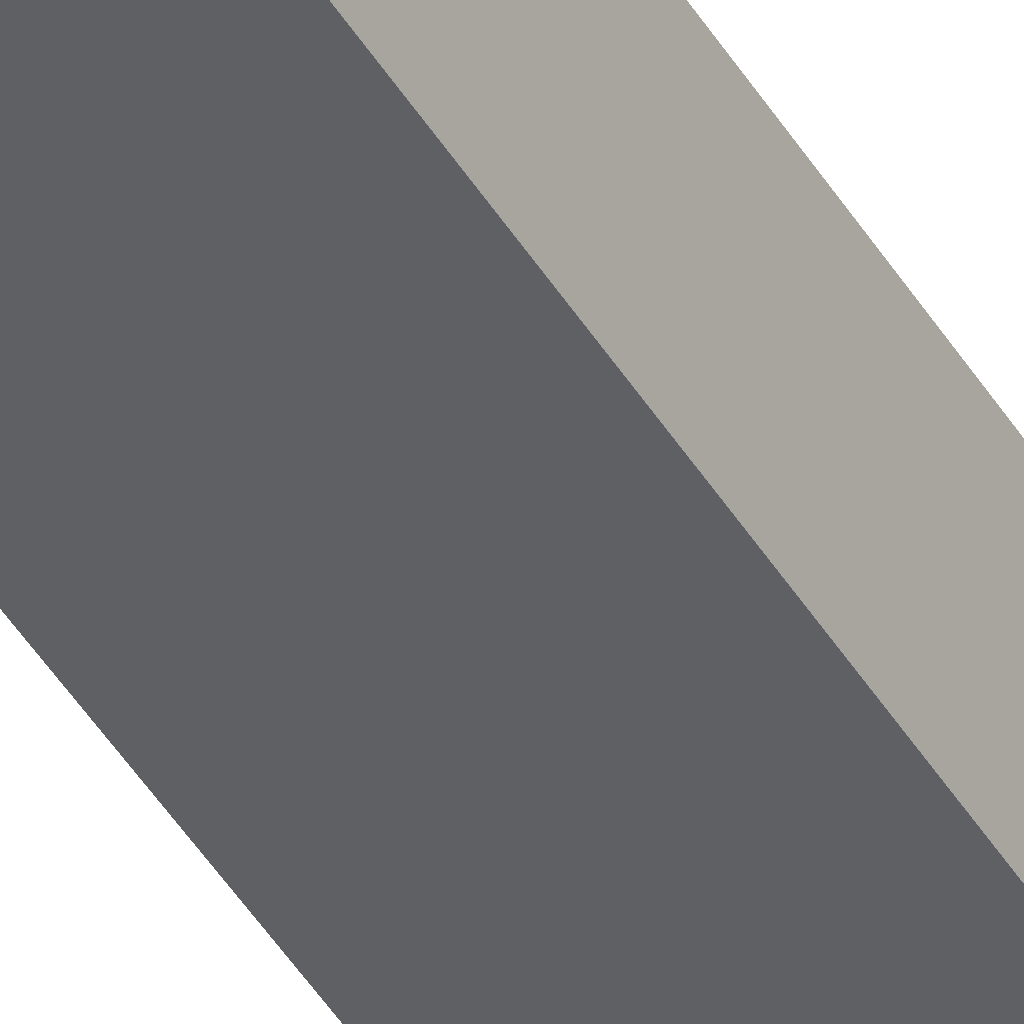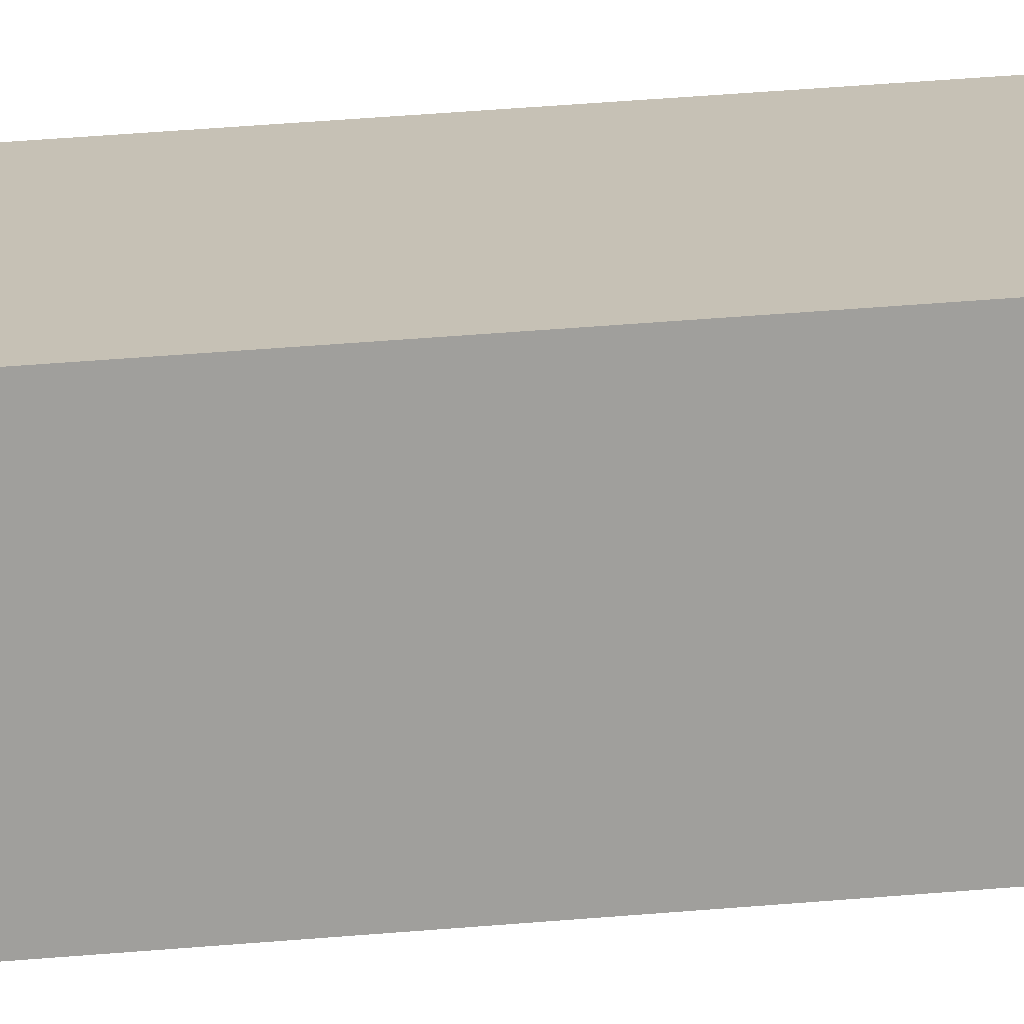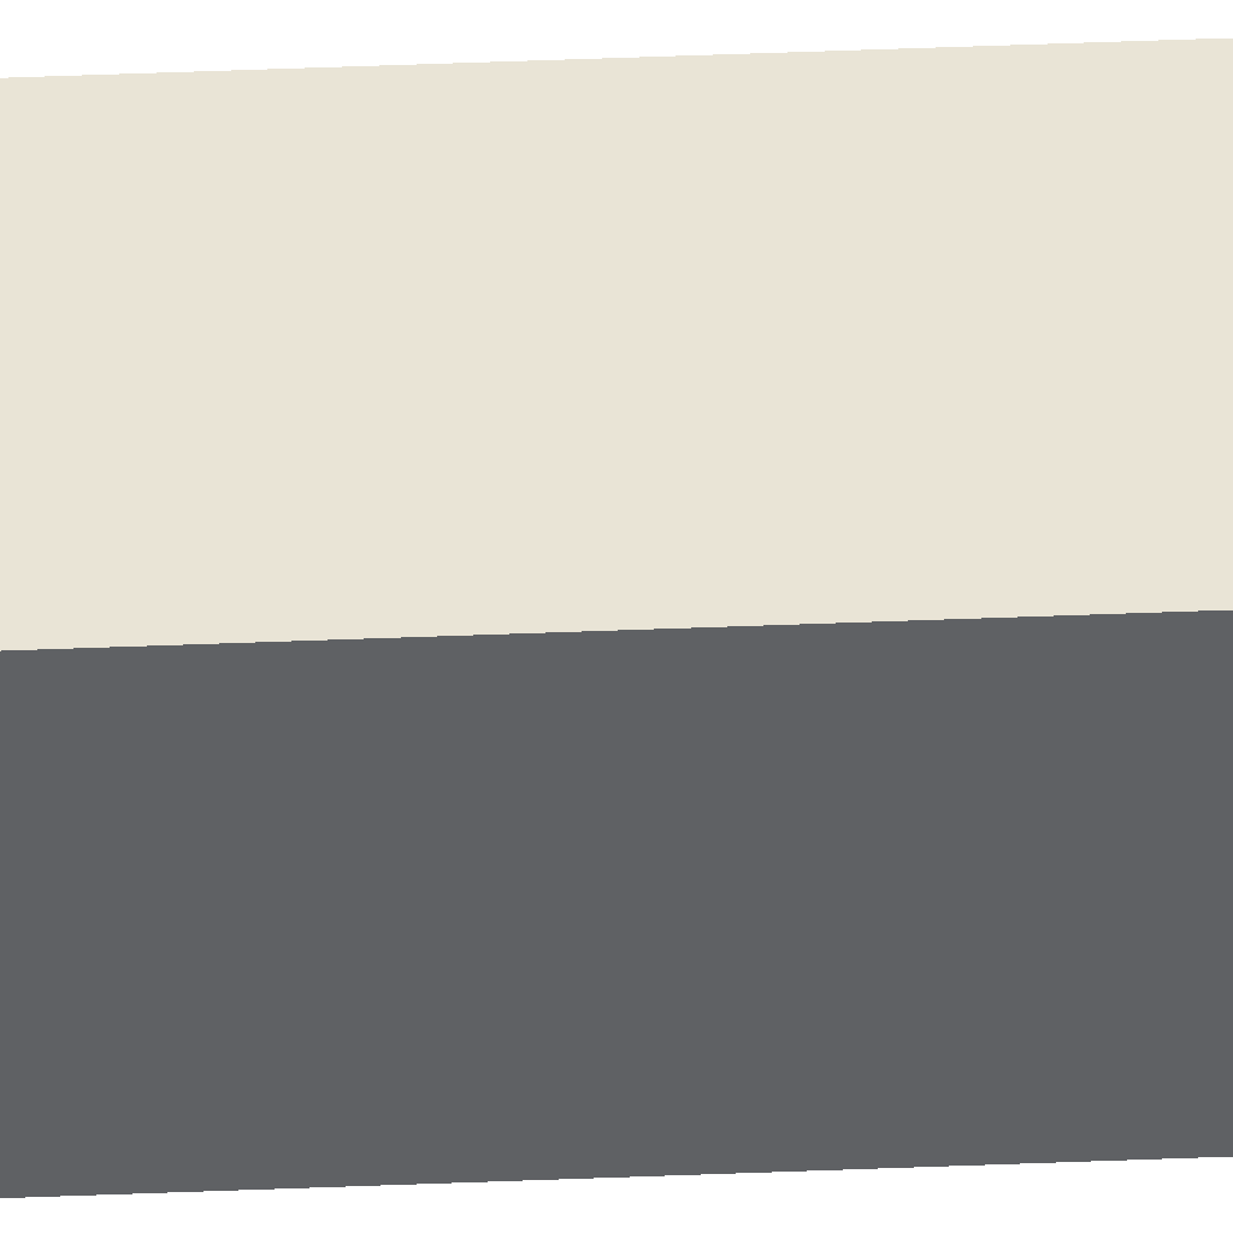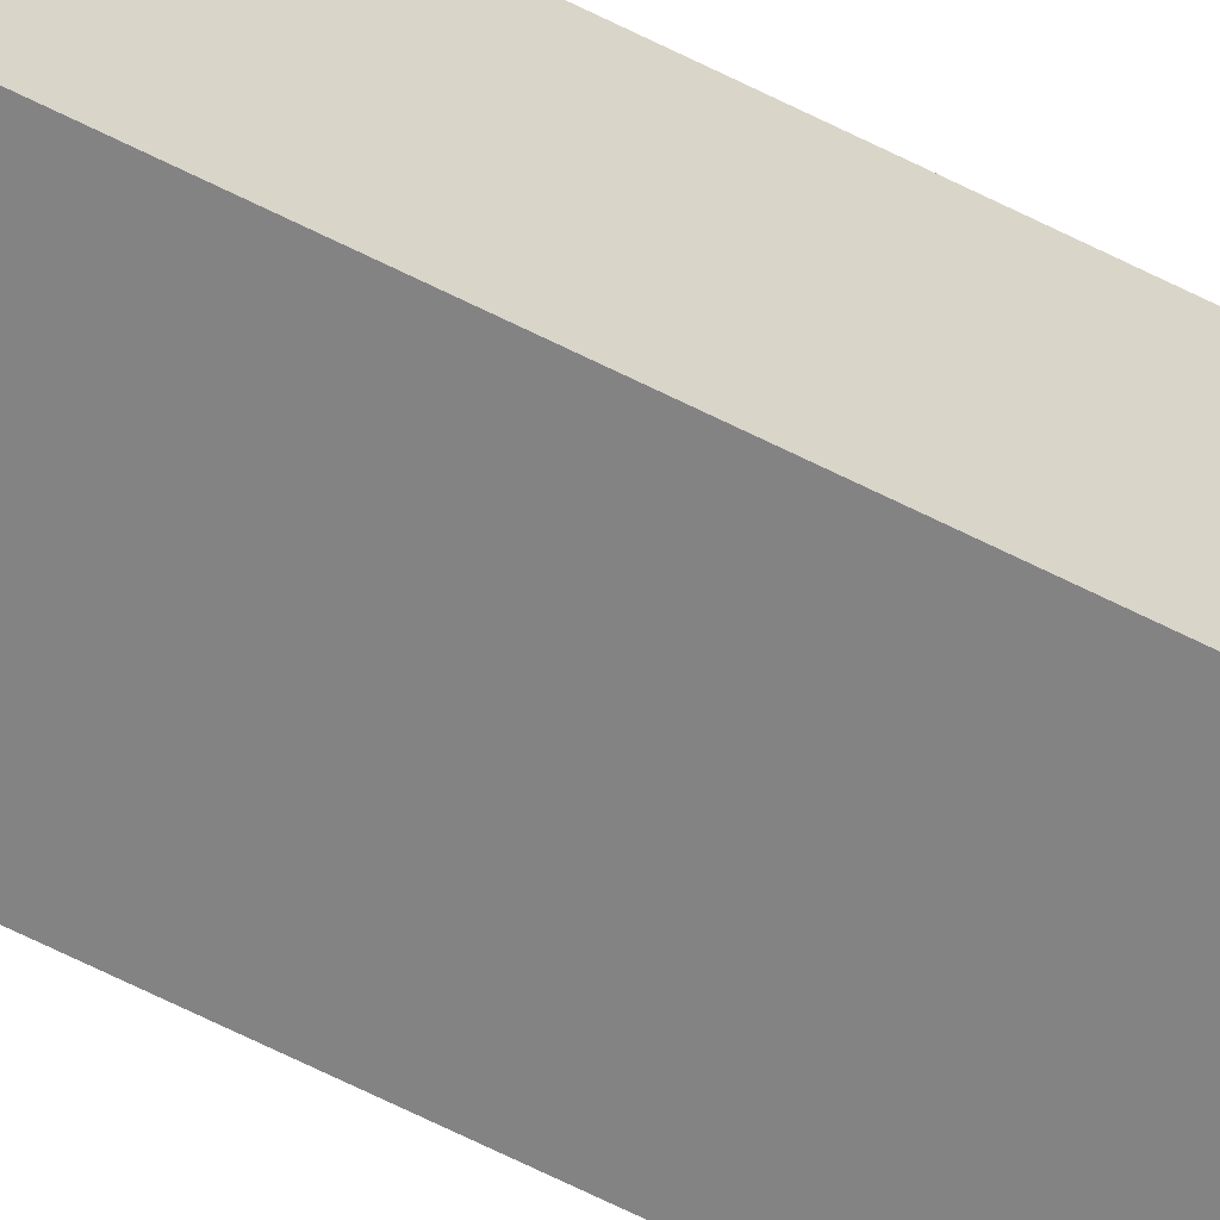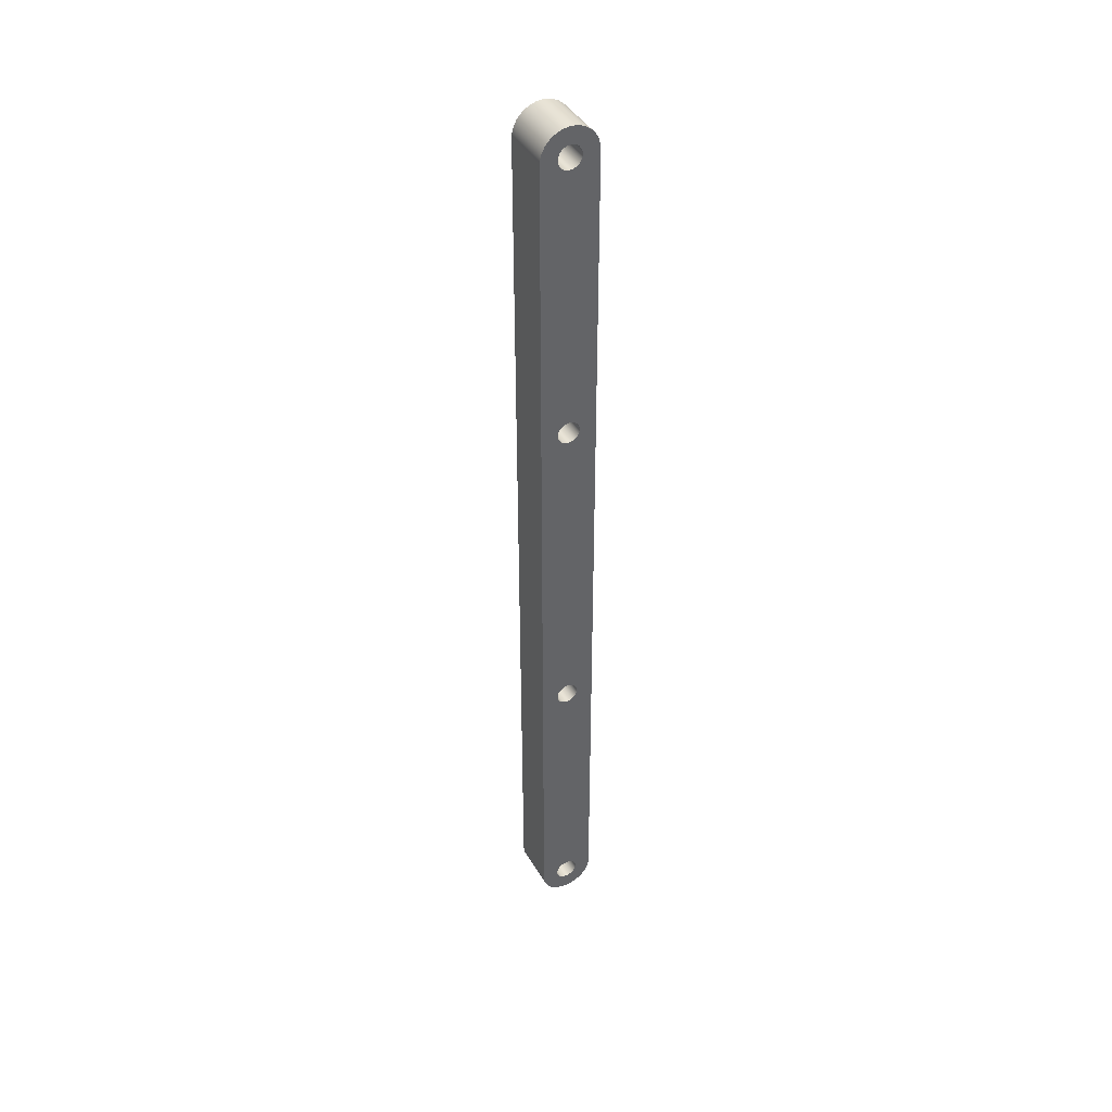
<metadata>
{"format":"obj","ext":"obj","renderer":"f3d","projection":"perspective","resolution":1024,"background":"white","views":[{"elev":-42.1,"azim":28.1,"up":"+Z"},{"elev":18.8,"azim":-102.2,"up":"+Z"},{"elev":42.7,"azim":87.2,"up":"+Z"},{"elev":-61.2,"azim":-117.8,"up":"+Z"},{"elev":41.7,"azim":152.1,"up":"+Y"}]}
</metadata>
<code>
g Body1
v 68 71.49 -5.8
v 68.07 72.01 -5.8
v 68.27 72.49 -5.8
v 68.59 72.9 -5.8
v 69 73.22 -5.8
v 69.48 73.42 -5.8
v 70 73.49 -5.8
v 70.52 73.42 -5.8
v 71 73.22 -5.8
v 71.41 72.9 -5.8
v 71.73 72.49 -5.8
v 71.93 72.01 -5.8
v 72 71.49 -5.8
v 71.93 70.97 -5.8
v 71.73 70.49 -5.8
v 71.41 70.08 -5.8
v 71 69.76 -5.8
v 70.52 69.56 -5.8
v 70 69.49 -5.8
v 69.48 69.56 -5.8
v 69 69.76 -5.8
v 68.59 70.08 -5.8
v 68.27 70.49 -5.8
v 68.07 70.97 -5.8
v 72 71.49 3
v 71.93 72.01 3
v 71.73 72.49 3
v 71.41 72.9 3
v 71 73.22 3
v 70.52 73.42 3
v 70 73.49 3
v 69.48 73.42 3
v 69 73.22 3
v 68.59 72.9 3
v 68.27 72.49 3
v 68.07 72.01 3
v 68 71.49 3
v 68.07 70.97 3
v 68.27 70.49 3
v 68.59 70.08 3
v 69 69.76 3
v 69.48 69.56 3
v 70 69.49 3
v 70.52 69.56 3
v 71 69.76 3
v 71.41 70.08 3
v 71.73 70.49 3
v 71.93 70.97 3
v 68 11.49 -5.8
v 68.07 12.01 -5.8
v 68.27 12.49 -5.8
v 68.59 12.9 -5.8
v 69 13.22 -5.8
v 69.48 13.42 -5.8
v 70 13.49 -5.8
v 70.52 13.42 -5.8
v 71 13.22 -5.8
v 71.41 12.9 -5.8
v 71.73 12.49 -5.8
v 71.93 12.01 -5.8
v 72 11.49 -5.8
v 71.93 10.97 -5.8
v 71.73 10.49 -5.8
v 71.41 10.08 -5.8
v 71 9.758 -5.8
v 70.52 9.558 -5.8
v 70 9.49 -5.8
v 69.48 9.558 -5.8
v 69 9.758 -5.8
v 68.59 10.08 -5.8
v 68.27 10.49 -5.8
v 68.07 10.97 -5.8
v 72 11.49 3
v 71.93 12.01 3
v 71.73 12.49 3
v 71.41 12.9 3
v 71 13.22 3
v 70.52 13.42 3
v 70 13.49 3
v 69.48 13.42 3
v 69 13.22 3
v 68.59 12.9 3
v 68.27 12.49 3
v 68.07 12.01 3
v 68 11.49 3
v 68.07 10.97 3
v 68.27 10.49 3
v 68.59 10.08 3
v 69 9.758 3
v 69.48 9.558 3
v 70 9.49 3
v 70.52 9.558 3
v 71 9.758 3
v 71.41 10.08 3
v 71.73 10.49 3
v 71.93 10.97 3
v 65 -38.51 -5.8
v 65.1 -39.49 -5.8
v 65.38 -40.42 -5.8
v 65.84 -41.29 -5.8
v 66.46 -42.05 -5.8
v 67.22 -42.67 -5.8
v 68.09 -43.13 -5.8
v 69.02 -43.41 -5.8
v 70 -43.51 -5.8
v 70.98 -43.41 -5.8
v 71.91 -43.13 -5.8
v 72.78 -42.67 -5.8
v 73.54 -42.05 -5.8
v 74.16 -41.29 -5.8
v 74.62 -40.42 -5.8
v 74.9 -39.49 -5.8
v 75 -38.51 -5.8
v 75 -38.51 3
v 74.9 -39.49 3
v 74.62 -40.42 3
v 74.16 -41.29 3
v 73.54 -42.05 3
v 72.78 -42.67 3
v 71.91 -43.13 3
v 70.98 -43.41 3
v 70 -43.51 3
v 69.02 -43.41 3
v 68.09 -43.13 3
v 67.22 -42.67 3
v 66.46 -42.05 3
v 65.84 -41.29 3
v 65.38 -40.42 3
v 65.1 -39.49 3
v 65 -38.51 3
v 75 121.5 -5.8
v 75 121.5 3
v 67.95 121.5 3
v 68.02 121 3
v 68.22 120.5 3
v 68.55 120 3
v 68.97 119.7 3
v 69.47 119.5 3
v 70 119.4 3
v 70.53 119.5 3
v 71.03 119.7 3
v 71.45 120 3
v 71.78 120.5 3
v 71.98 121 3
v 72.05 121.5 3
v 71.98 122 3
v 71.78 122.5 3
v 71.45 122.9 3
v 71.03 123.3 3
v 70.53 123.5 3
v 70 123.5 3
v 69.47 123.5 3
v 68.97 123.3 3
v 68.55 122.9 3
v 68.22 122.5 3
v 68.02 122 3
v 67.95 121.5 -5.8
v 68.02 122 -5.8
v 68.22 122.5 -5.8
v 68.55 122.9 -5.8
v 68.97 123.3 -5.8
v 69.47 123.5 -5.8
v 70 123.5 -5.8
v 70.53 123.5 -5.8
v 71.03 123.3 -5.8
v 71.45 122.9 -5.8
v 71.78 122.5 -5.8
v 71.98 122 -5.8
v 72.05 121.5 -5.8
v 71.98 121 -5.8
v 71.78 120.5 -5.8
v 71.45 120 -5.8
v 71.03 119.7 -5.8
v 70.53 119.5 -5.8
v 70 119.4 -5.8
v 69.47 119.5 -5.8
v 68.97 119.7 -5.8
v 68.55 120 -5.8
v 68.22 120.5 -5.8
v 68.02 121 -5.8
v 67.95 -38.51 3
v 68.02 -39.04 3
v 68.22 -39.53 3
v 68.55 -39.96 3
v 68.97 -40.29 3
v 69.47 -40.49 3
v 70 -40.56 3
v 70.53 -40.49 3
v 71.03 -40.29 3
v 71.45 -39.96 3
v 71.78 -39.53 3
v 71.98 -39.04 3
v 72.05 -38.51 3
v 71.98 -37.98 3
v 71.78 -37.48 3
v 71.45 -37.06 3
v 71.03 -36.73 3
v 70.53 -36.53 3
v 70 -36.46 3
v 69.47 -36.53 3
v 68.97 -36.73 3
v 68.55 -37.06 3
v 68.22 -37.48 3
v 68.02 -37.98 3
v 67.95 -38.51 -5.8
v 68.02 -37.98 -5.8
v 68.22 -37.48 -5.8
v 68.55 -37.06 -5.8
v 68.97 -36.73 -5.8
v 69.47 -36.53 -5.8
v 70 -36.46 -5.8
v 70.53 -36.53 -5.8
v 71.03 -36.73 -5.8
v 71.45 -37.06 -5.8
v 71.78 -37.48 -5.8
v 71.98 -37.98 -5.8
v 72.05 -38.51 -5.8
v 71.98 -39.04 -5.8
v 71.78 -39.53 -5.8
v 71.45 -39.96 -5.8
v 71.03 -40.29 -5.8
v 70.53 -40.49 -5.8
v 70 -40.56 -5.8
v 69.47 -40.49 -5.8
v 68.97 -40.29 -5.8
v 68.55 -39.96 -5.8
v 68.22 -39.53 -5.8
v 68.02 -39.04 -5.8
v 74.9 122.5 -5.8
v 74.62 123.4 -5.8
v 74.16 124.3 -5.8
v 73.54 125 -5.8
v 72.78 125.6 -5.8
v 71.91 126.1 -5.8
v 70.98 126.4 -5.8
v 70 126.5 -5.8
v 69.02 126.4 -5.8
v 68.09 126.1 -5.8
v 67.22 125.6 -5.8
v 66.46 125 -5.8
v 65.84 124.3 -5.8
v 65.38 123.4 -5.8
v 65.1 122.5 -5.8
v 65 121.5 -5.8
v 65 121.5 3
v 65.1 122.5 3
v 65.38 123.4 3
v 65.84 124.3 3
v 66.46 125 3
v 67.22 125.6 3
v 68.09 126.1 3
v 69.02 126.4 3
v 70 126.5 3
v 70.98 126.4 3
v 71.91 126.1 3
v 72.78 125.6 3
v 73.54 125 3
v 74.16 124.3 3
v 74.62 123.4 3
v 74.9 122.5 3
f 2 36 1
f 1 36 37
f 1 37 24
f 24 37 38
f 24 38 23
f 23 38 39
f 23 39 22
f 22 39 40
f 22 40 21
f 21 40 41
f 21 41 20
f 20 41 42
f 20 42 19
f 19 42 43
f 19 43 18
f 18 43 44
f 18 44 17
f 17 44 45
f 17 45 16
f 16 45 46
f 16 46 15
f 15 46 47
f 15 47 14
f 14 47 48
f 14 48 13
f 13 48 25
f 13 25 12
f 12 25 26
f 12 26 11
f 11 26 27
f 11 27 10
f 10 27 28
f 10 28 9
f 9 28 29
f 9 29 8
f 8 29 30
f 8 30 7
f 7 30 31
f 7 31 6
f 6 31 32
f 6 32 5
f 5 32 33
f 5 33 4
f 4 33 34
f 4 34 3
f 3 34 35
f 3 35 2
f 2 35 36
f 50 84 49
f 49 84 85
f 49 85 72
f 72 85 86
f 72 86 71
f 71 86 87
f 71 87 70
f 70 87 88
f 70 88 69
f 69 88 89
f 69 89 68
f 68 89 90
f 68 90 67
f 67 90 91
f 67 91 66
f 66 91 92
f 66 92 65
f 65 92 93
f 65 93 64
f 64 93 94
f 64 94 63
f 63 94 95
f 63 95 62
f 62 95 96
f 62 96 61
f 61 96 73
f 61 73 60
f 60 73 74
f 60 74 59
f 59 74 75
f 59 75 58
f 58 75 76
f 58 76 57
f 57 76 77
f 57 77 56
f 56 77 78
f 56 78 55
f 55 78 79
f 55 79 54
f 54 79 80
f 54 80 53
f 53 80 81
f 53 81 52
f 52 81 82
f 52 82 51
f 51 82 83
f 51 83 50
f 50 83 84
f 130 97 129
f 129 97 98
f 129 98 128
f 128 98 99
f 128 99 127
f 127 99 100
f 127 100 126
f 126 100 101
f 126 101 125
f 125 101 102
f 125 102 124
f 124 102 103
f 124 103 123
f 123 103 104
f 123 104 122
f 122 104 105
f 122 105 121
f 121 105 106
f 121 106 120
f 120 106 107
f 120 107 119
f 119 107 108
f 119 108 118
f 118 108 109
f 118 109 117
f 117 109 110
f 117 110 116
f 116 110 111
f 116 111 115
f 115 111 112
f 115 112 114
f 114 112 113
f 113 131 114
f 114 131 132
f 134 180 133
f 133 180 157
f 133 157 156
f 156 157 158
f 156 158 155
f 155 158 159
f 155 159 154
f 154 159 160
f 154 160 153
f 153 160 161
f 153 161 152
f 152 161 162
f 152 162 151
f 151 162 163
f 151 163 150
f 150 163 164
f 150 164 149
f 149 164 165
f 149 165 148
f 148 165 166
f 148 166 147
f 147 166 167
f 147 167 146
f 146 167 168
f 146 168 145
f 145 168 169
f 145 169 144
f 144 169 170
f 144 170 143
f 143 170 171
f 143 171 142
f 142 171 172
f 142 172 141
f 141 172 173
f 141 173 140
f 140 173 174
f 140 174 139
f 139 174 175
f 139 175 138
f 138 175 176
f 138 176 137
f 137 176 177
f 137 177 136
f 136 177 178
f 136 178 135
f 135 178 179
f 135 179 134
f 134 179 180
f 182 228 181
f 181 228 205
f 181 205 204
f 204 205 206
f 204 206 203
f 203 206 207
f 203 207 202
f 202 207 208
f 202 208 201
f 201 208 209
f 201 209 200
f 200 209 210
f 200 210 199
f 199 210 211
f 199 211 198
f 198 211 212
f 198 212 197
f 197 212 213
f 197 213 196
f 196 213 214
f 196 214 195
f 195 214 215
f 195 215 194
f 194 215 216
f 194 216 193
f 193 216 217
f 193 217 192
f 192 217 218
f 192 218 191
f 191 218 219
f 191 219 190
f 190 219 220
f 190 220 189
f 189 220 221
f 189 221 188
f 188 221 222
f 188 222 187
f 187 222 223
f 187 223 186
f 186 223 224
f 186 224 185
f 185 224 225
f 185 225 184
f 184 225 226
f 184 226 183
f 183 226 227
f 183 227 182
f 182 227 228
f 132 131 260
f 260 131 229
f 260 229 259
f 259 229 230
f 259 230 258
f 258 230 231
f 258 231 257
f 257 231 232
f 257 232 256
f 256 232 233
f 256 233 255
f 255 233 234
f 255 234 254
f 254 234 235
f 254 235 253
f 253 235 236
f 253 236 252
f 252 236 237
f 252 237 251
f 251 237 238
f 251 238 250
f 250 238 239
f 250 239 249
f 249 239 240
f 249 240 248
f 248 240 241
f 248 241 247
f 247 241 242
f 247 242 246
f 246 242 243
f 246 243 245
f 245 243 244
f 244 97 245
f 245 97 130
f 48 74 25
f 25 74 73
f 25 73 132
f 132 73 114
f 114 73 116
f 114 116 115
f 74 48 75
f 75 48 47
f 75 47 76
f 76 47 46
f 76 46 77
f 77 46 45
f 77 45 78
f 78 45 44
f 78 44 79
f 79 44 43
f 79 43 80
f 80 43 42
f 80 42 81
f 81 42 41
f 81 41 82
f 82 41 40
f 82 40 83
f 83 40 39
f 83 39 84
f 84 39 38
f 84 38 85
f 85 38 37
f 85 37 245
f 245 37 247
f 245 247 246
f 36 134 37
f 37 134 133
f 37 133 250
f 250 133 251
f 251 133 156
f 251 156 155
f 134 36 135
f 135 36 35
f 135 35 136
f 136 35 34
f 136 34 137
f 137 34 33
f 137 33 138
f 138 33 32
f 138 32 139
f 139 32 31
f 139 31 30
f 139 30 140
f 140 30 29
f 140 29 141
f 141 29 28
f 141 28 142
f 142 28 27
f 142 27 143
f 143 27 26
f 143 26 144
f 144 26 25
f 144 25 145
f 145 25 256
f 145 256 255
f 96 194 73
f 73 194 193
f 73 193 119
f 119 193 120
f 120 193 192
f 120 192 191
f 194 96 195
f 195 96 95
f 195 95 196
f 196 95 94
f 196 94 197
f 197 94 93
f 197 93 198
f 198 93 92
f 198 92 199
f 199 92 91
f 199 91 90
f 199 90 200
f 200 90 89
f 200 89 201
f 201 89 88
f 201 88 202
f 202 88 87
f 202 87 203
f 203 87 86
f 203 86 204
f 204 86 85
f 204 85 181
f 181 85 125
f 181 125 124
f 191 190 120
f 120 190 121
f 121 190 189
f 121 189 188
f 121 188 122
f 122 188 187
f 122 187 186
f 122 186 123
f 123 186 185
f 123 185 184
f 123 184 124
f 124 184 183
f 124 183 182
f 182 181 124
f 155 154 251
f 251 154 252
f 252 154 153
f 252 153 152
f 252 152 253
f 253 152 151
f 253 151 150
f 253 150 254
f 254 150 149
f 254 149 148
f 254 148 255
f 255 148 147
f 255 147 146
f 146 145 255
f 129 128 130
f 130 128 85
f 130 85 245
f 128 127 85
f 85 127 126
f 85 126 125
f 119 118 73
f 73 118 117
f 73 117 116
f 260 259 132
f 132 259 25
f 259 258 25
f 25 258 257
f 25 257 256
f 250 249 37
f 37 249 248
f 37 248 247
f 24 49 1
f 1 49 244
f 1 244 242
f 242 244 243
f 49 24 50
f 50 24 23
f 50 23 51
f 51 23 22
f 51 22 52
f 52 22 21
f 52 21 53
f 53 21 20
f 53 20 54
f 54 20 19
f 54 19 55
f 55 19 18
f 55 18 56
f 56 18 17
f 56 17 57
f 57 17 16
f 57 16 58
f 58 16 15
f 58 15 59
f 59 15 14
f 59 14 60
f 60 14 13
f 60 13 61
f 61 13 131
f 61 131 113
f 12 170 13
f 13 170 169
f 13 169 233
f 233 169 234
f 234 169 168
f 234 168 167
f 170 12 171
f 171 12 11
f 171 11 172
f 172 11 10
f 172 10 173
f 173 10 9
f 173 9 174
f 174 9 8
f 174 8 175
f 175 8 7
f 175 7 6
f 175 6 176
f 176 6 5
f 176 5 177
f 177 5 4
f 177 4 178
f 178 4 3
f 178 3 179
f 179 3 2
f 179 2 180
f 180 2 1
f 180 1 157
f 157 1 239
f 157 239 238
f 72 206 49
f 49 206 205
f 49 205 102
f 102 205 103
f 103 205 228
f 103 228 227
f 206 72 207
f 207 72 71
f 207 71 208
f 208 71 70
f 208 70 209
f 209 70 69
f 209 69 210
f 210 69 68
f 210 68 211
f 211 68 67
f 211 67 66
f 211 66 212
f 212 66 65
f 212 65 213
f 213 65 64
f 213 64 214
f 214 64 63
f 214 63 215
f 215 63 62
f 215 62 216
f 216 62 61
f 216 61 217
f 217 61 108
f 217 108 107
f 112 111 113
f 113 111 61
f 111 110 61
f 61 110 109
f 61 109 108
f 106 220 107
f 107 220 219
f 107 219 218
f 105 222 106
f 106 222 221
f 106 221 220
f 104 224 105
f 105 224 223
f 105 223 222
f 103 226 104
f 104 226 225
f 104 225 224
f 102 101 49
f 49 101 100
f 49 100 99
f 98 97 99
f 99 97 49
f 97 244 49
f 242 241 1
f 1 241 240
f 1 240 239
f 237 160 238
f 238 160 159
f 238 159 158
f 236 162 237
f 237 162 161
f 237 161 160
f 235 164 236
f 236 164 163
f 236 163 162
f 234 166 235
f 235 166 165
f 235 165 164
f 233 232 13
f 13 232 231
f 13 231 230
f 229 131 230
f 230 131 13
f 227 226 103
f 218 217 107
f 167 166 234
f 158 157 238

</code>
